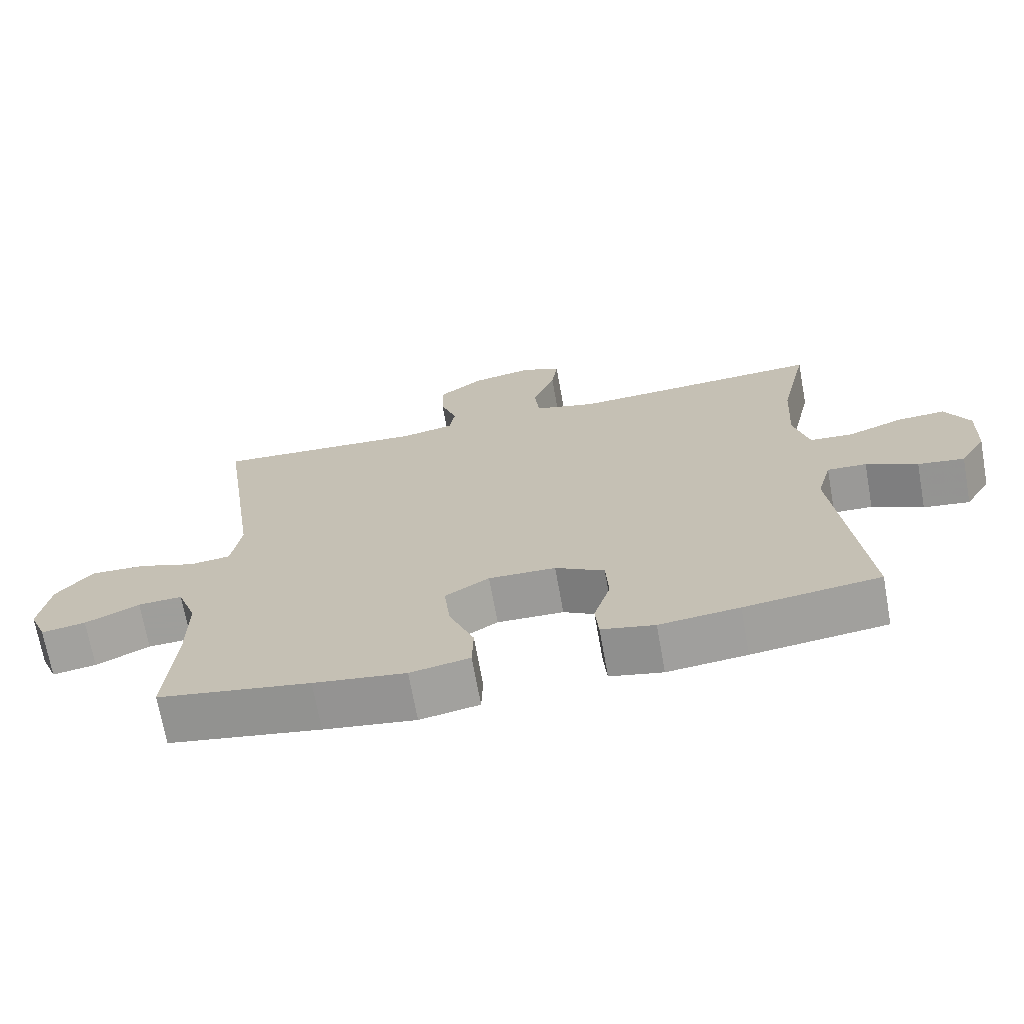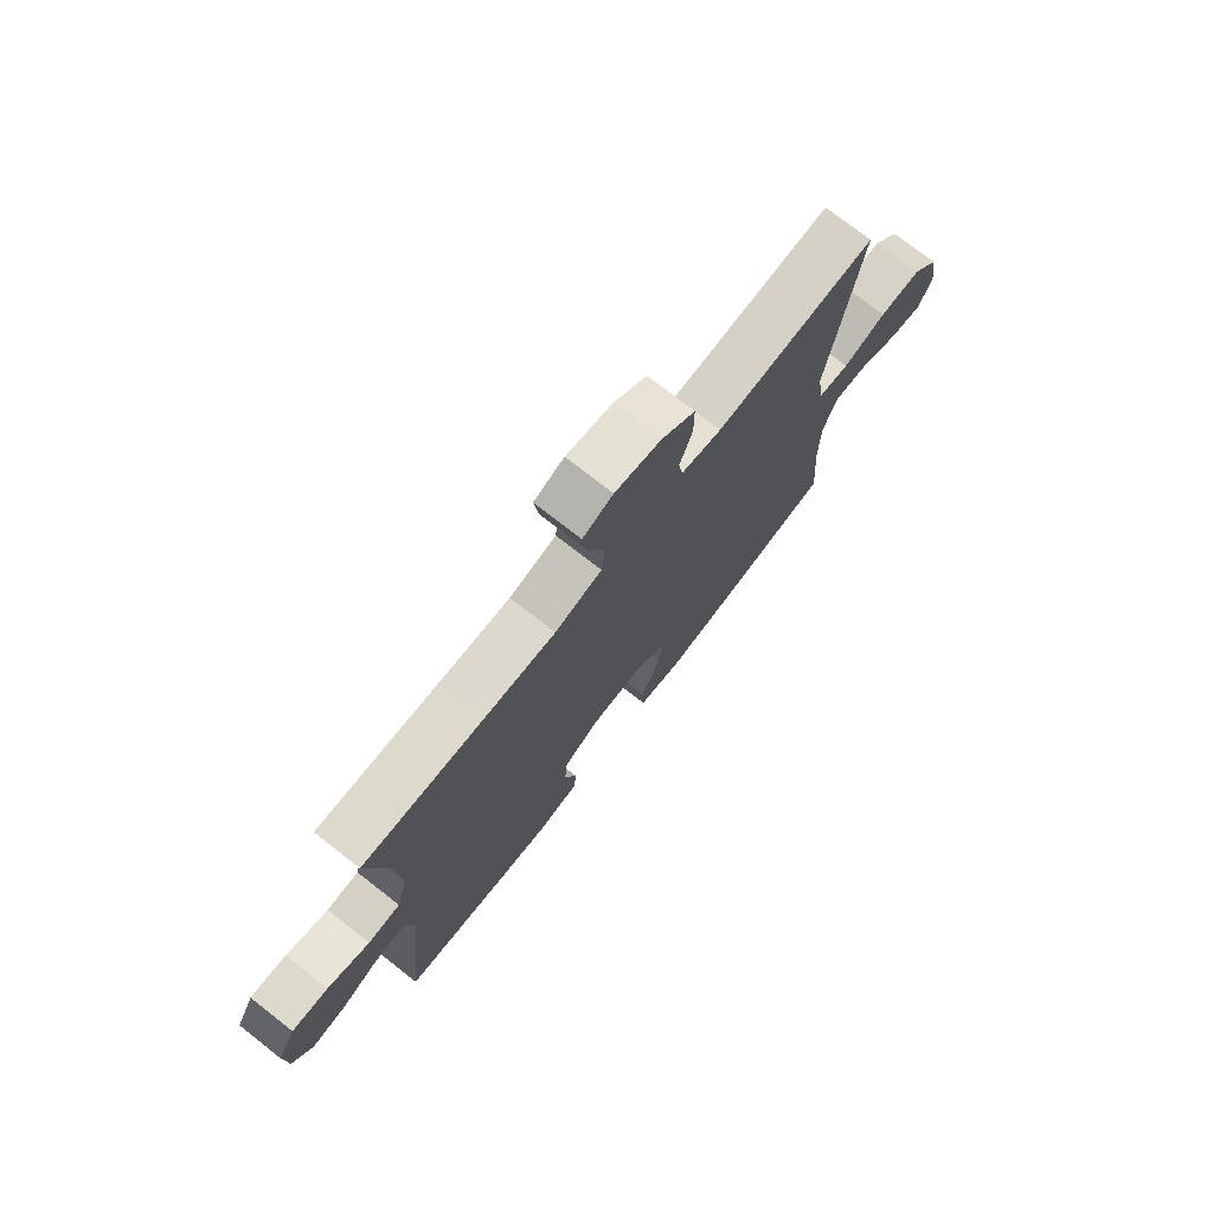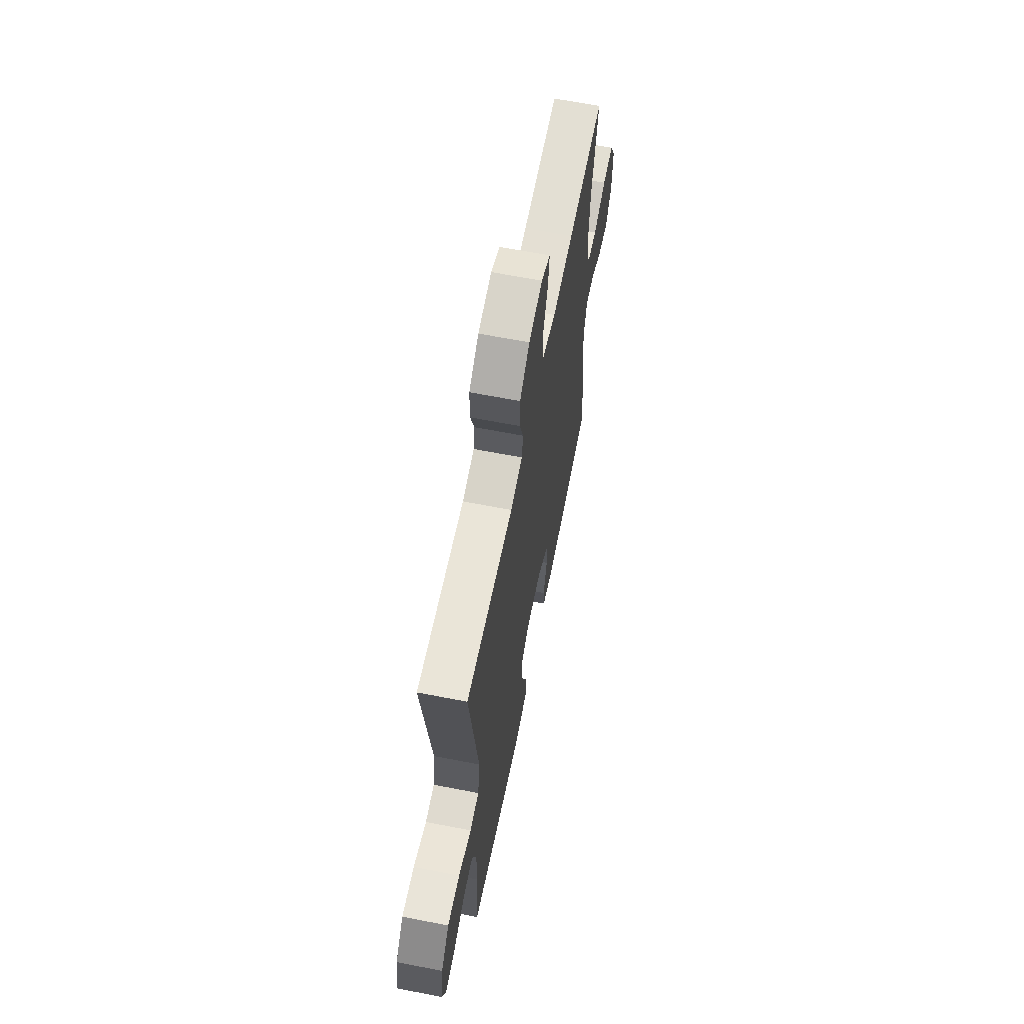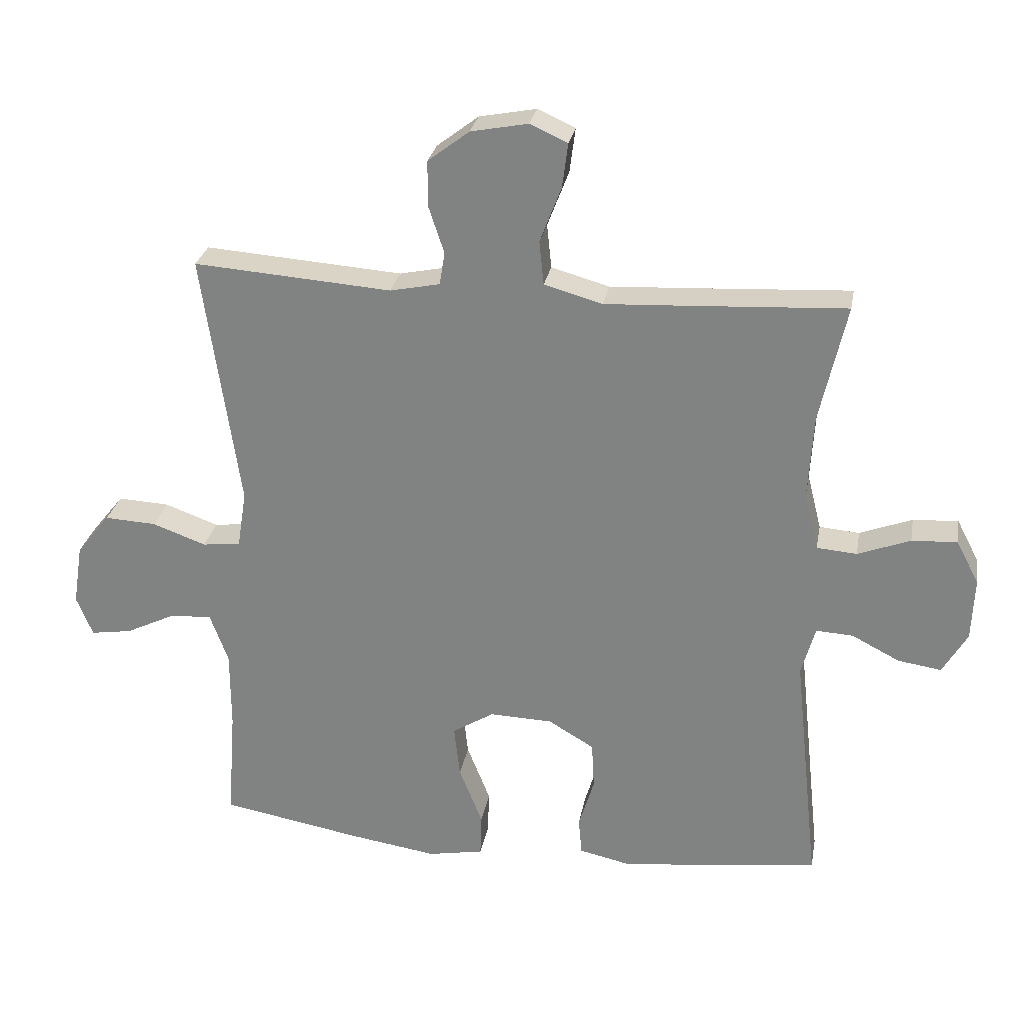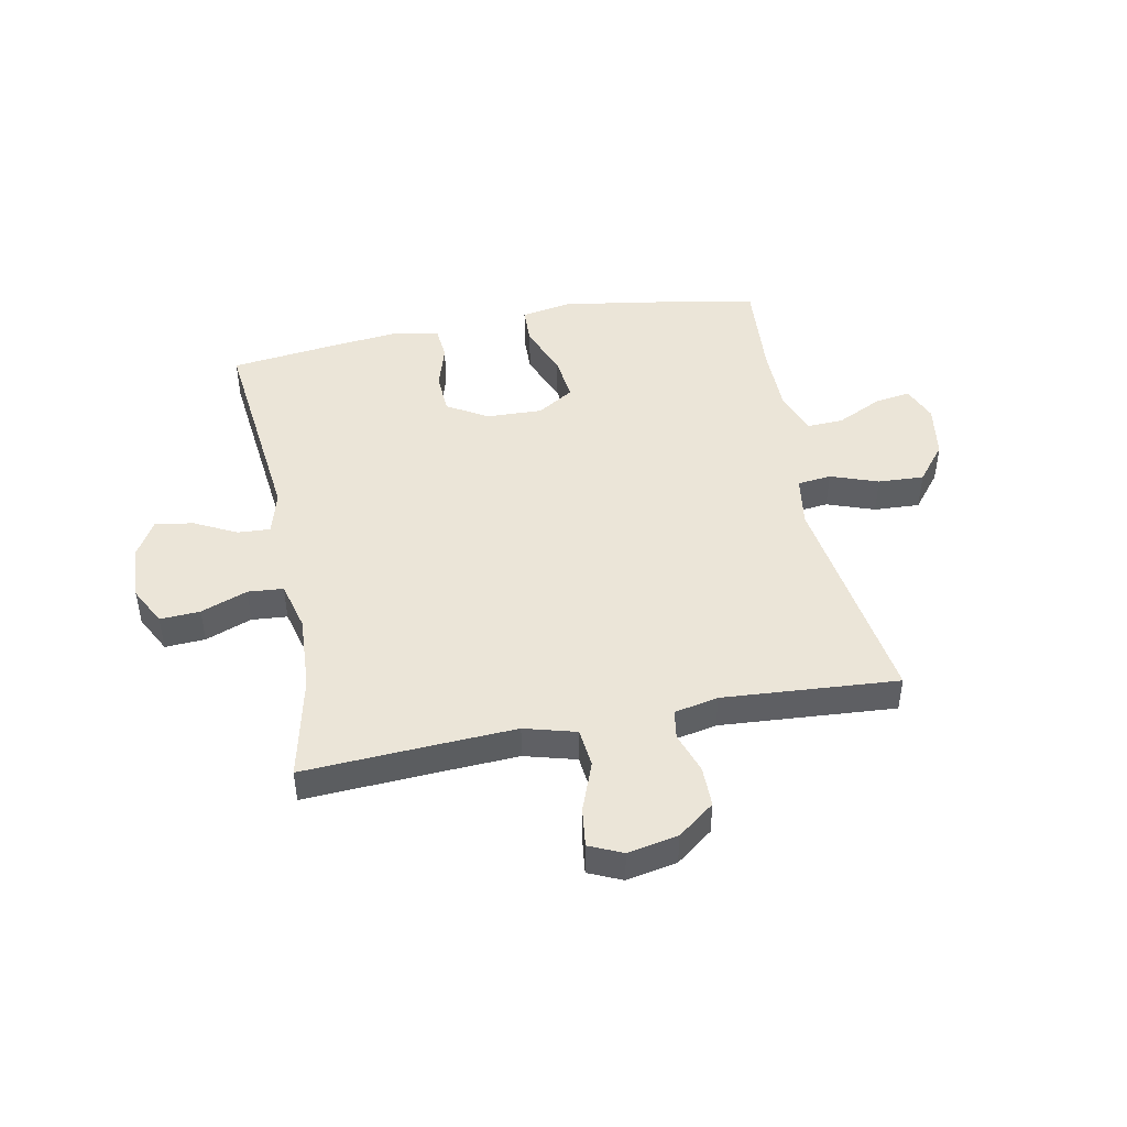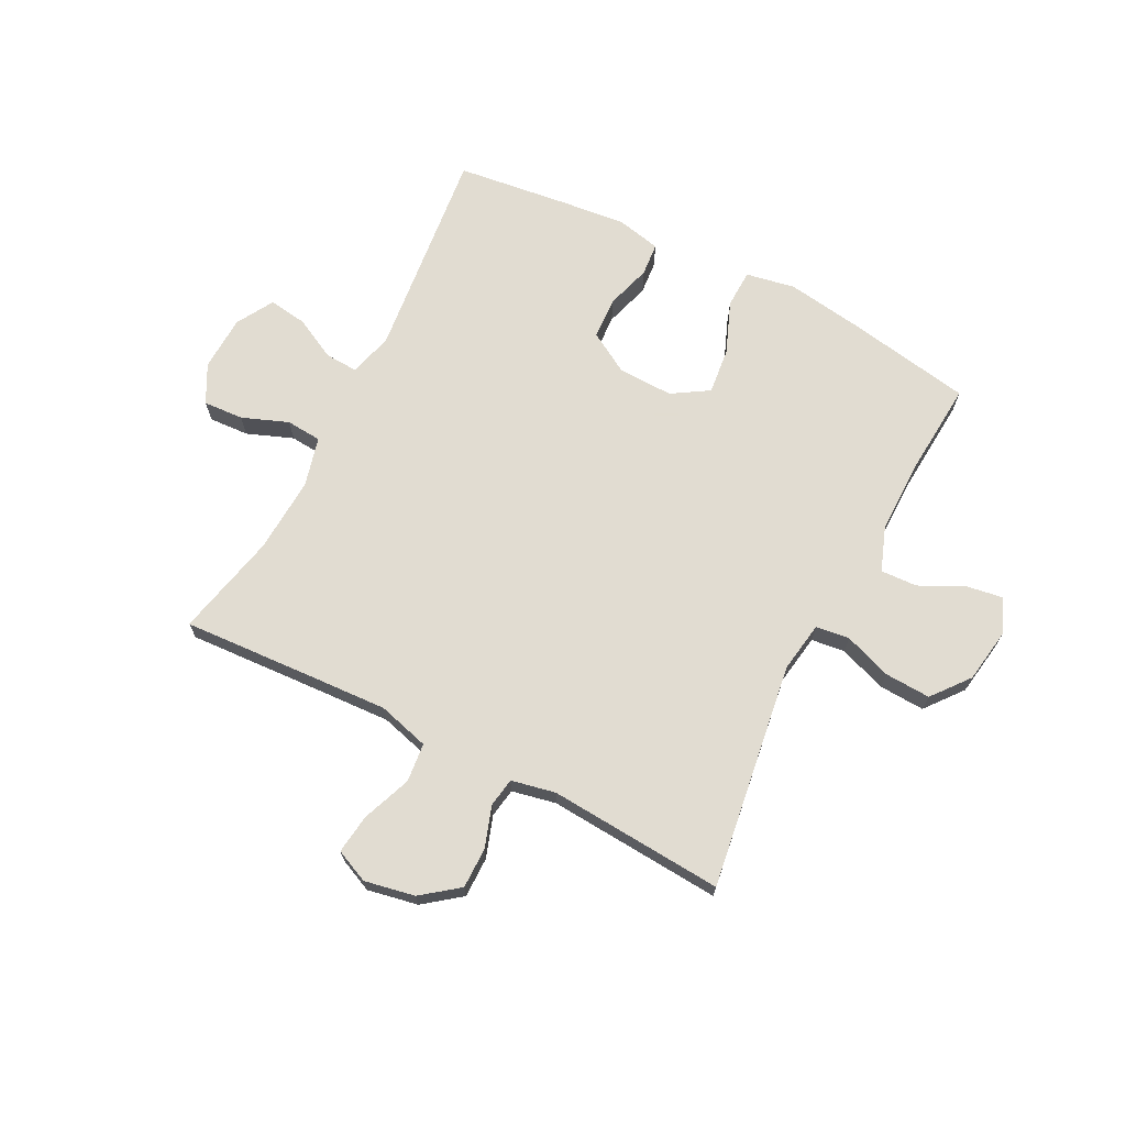
<metadata>
{"format":"obj","ext":"obj","renderer":"f3d","projection":"perspective","resolution":1024,"background":"white","views":[{"elev":-70.0,"azim":-169.8,"up":"+Z"},{"elev":74.9,"azim":-52.0,"up":"+Z"},{"elev":63.7,"azim":101.2,"up":"+Z"},{"elev":27.6,"azim":-169.8,"up":"+Z"},{"elev":45.8,"azim":-11.1,"up":"+Y"},{"elev":69.3,"azim":27.1,"up":"+Y"}]}
</metadata>
<code>
v 0.5 0.07 0.5
v 0.443 0.07 0.105
v 0.457 0.07 0.016
v 0.516 0.07 0.009
v 0.599 0.07 0.039
v 0.679 0.07 0.043
v 0.731 0.07 -0.022
v 0.746 0.07 -0.117
v 0.721 0.07 -0.179
v 0.657 0.07 -0.169
v 0.579 0.07 -0.131
v 0.515 0.07 -0.128
v 0.487 0.07 -0.205
v 0.487 0.07 -0.328
v 0.5 0.07 -0.5
v 0.28 0.07 -0.539
v 0.147 0.07 -0.559
v 0.061 0.07 -0.543
v 0.059 0.07 -0.476
v 0.095 0.07 -0.385
v 0.104 0.07 -0.304
v 0.04 0.07 -0.264
v -0.057 0.07 -0.267
v -0.128 0.07 -0.309
v -0.132 0.07 -0.382
v -0.108 0.07 -0.461
v -0.113 0.07 -0.519
v -0.19 0.07 -0.536
v -0.305 0.07 -0.524
v -0.5 0.07 -0.5
v -0.46 0.07 -0.127
v -0.481 0.07 -0.05
v -0.538 0.07 -0.053
v -0.612 0.07 -0.091
v -0.679 0.07 -0.101
v -0.717 0.07 -0.036
v -0.721 0.07 0.061
v -0.686 0.07 0.128
v -0.616 0.07 0.124
v -0.535 0.07 0.093
v -0.473 0.07 0.098
v -0.451 0.07 0.185
v -0.459 0.07 0.318
v -0.5 0.07 0.5
v -0.268 0.07 0.487
v -0.132 0.07 0.48
v -0.042 0.07 0.505
v -0.035 0.07 0.573
v -0.068 0.07 0.659
v -0.077 0.07 0.728
v -0.019 0.07 0.754
v 0.069 0.07 0.737
v 0.133 0.07 0.688
v 0.133 0.07 0.617
v 0.109 0.07 0.545
v 0.117 0.07 0.494
v 0.194 0.07 0.478
v 0.5 0 0.5
v 0.443 0 0.105
v 0.457 0 0.016
v 0.516 0 0.009
v 0.599 0 0.039
v 0.679 0 0.043
v 0.731 0 -0.022
v 0.746 0 -0.117
v 0.721 0 -0.179
v 0.657 0 -0.169
v 0.579 0 -0.131
v 0.515 0 -0.128
v 0.487 0 -0.205
v 0.487 0 -0.328
v 0.5 0 -0.5
v 0.28 0 -0.539
v 0.147 0 -0.559
v 0.061 0 -0.543
v 0.059 0 -0.476
v 0.095 0 -0.385
v 0.104 0 -0.304
v 0.04 0 -0.264
v -0.057 0 -0.267
v -0.128 0 -0.309
v -0.132 0 -0.382
v -0.108 0 -0.461
v -0.113 0 -0.519
v -0.19 0 -0.536
v -0.305 0 -0.524
v -0.5 0 -0.5
v -0.46 0 -0.127
v -0.481 0 -0.05
v -0.538 0 -0.053
v -0.612 0 -0.091
v -0.679 0 -0.101
v -0.717 0 -0.036
v -0.721 0 0.061
v -0.686 0 0.128
v -0.616 0 0.124
v -0.535 0 0.093
v -0.473 0 0.098
v -0.451 0 0.185
v -0.459 0 0.318
v -0.5 0 0.5
v -0.268 0 0.487
v -0.132 0 0.48
v -0.042 0 0.505
v -0.035 0 0.573
v -0.068 0 0.659
v -0.077 0 0.728
v -0.019 0 0.754
v 0.069 0 0.737
v 0.133 0 0.688
v 0.133 0 0.617
v 0.109 0 0.545
v 0.117 0 0.494
v 0.194 0 0.478
f 53 54 55
f 52 53 55
f 51 52 55
f 50 51 55
f 49 50 55
f 48 49 55
f 47 48 55 56
f 46 47 56 57
f 43 44 45
f 42 43 45 46
f 41 42 46 57
f 38 39 40
f 37 38 40
f 36 37 40
f 35 36 40
f 34 35 40
f 33 34 40
f 32 33 40 41
f 57 1 2
f 41 57 2
f 32 41 2
f 31 32 2
f 29 30 31
f 28 29 31
f 27 28 31
f 26 27 31
f 25 26 31
f 18 19 20
f 17 18 20
f 16 17 20
f 15 16 20
f 14 15 20
f 13 14 20 21
f 12 13 21 22
f 9 10 11
f 8 9 11
f 7 8 11
f 6 7 11
f 5 6 11
f 4 5 11
f 3 4 11 12
f 31 2 3
f 12 22 23
f 3 12 23
f 31 3 23
f 31 23 24
f 24 25 31
f 112 111 110
f 112 110 109
f 112 109 108
f 112 108 107
f 112 107 106
f 112 106 105
f 113 112 105 104
f 114 113 104 103
f 102 101 100
f 103 102 100 99
f 114 103 99 98
f 97 96 95
f 97 95 94
f 97 94 93
f 97 93 92
f 97 92 91
f 97 91 90
f 98 97 90 89
f 59 58 114
f 59 114 98
f 59 98 89
f 59 89 88
f 88 87 86
f 88 86 85
f 88 85 84
f 88 84 83
f 88 83 82
f 77 76 75
f 77 75 74
f 77 74 73
f 77 73 72
f 77 72 71
f 78 77 71 70
f 79 78 70 69
f 68 67 66
f 68 66 65
f 68 65 64
f 68 64 63
f 68 63 62
f 68 62 61
f 69 68 61 60
f 60 59 88
f 80 79 69
f 80 69 60
f 80 60 88
f 81 80 88
f 88 82 81
f 1 58 59 2
f 2 59 60 3
f 3 60 61 4
f 4 61 62 5
f 5 62 63 6
f 6 63 64 7
f 7 64 65 8
f 8 65 66 9
f 9 66 67 10
f 10 67 68 11
f 11 68 69 12
f 12 69 70 13
f 13 70 71 14
f 14 71 72 15
f 15 72 73 16
f 16 73 74 17
f 17 74 75 18
f 18 75 76 19
f 19 76 77 20
f 20 77 78 21
f 21 78 79 22
f 22 79 80 23
f 23 80 81 24
f 24 81 82 25
f 25 82 83 26
f 26 83 84 27
f 27 84 85 28
f 28 85 86 29
f 29 86 87 30
f 30 87 88 31
f 31 88 89 32
f 32 89 90 33
f 33 90 91 34
f 34 91 92 35
f 35 92 93 36
f 36 93 94 37
f 37 94 95 38
f 38 95 96 39
f 39 96 97 40
f 40 97 98 41
f 41 98 99 42
f 42 99 100 43
f 43 100 101 44
f 44 101 102 45
f 45 102 103 46
f 46 103 104 47
f 47 104 105 48
f 48 105 106 49
f 49 106 107 50
f 50 107 108 51
f 51 108 109 52
f 52 109 110 53
f 53 110 111 54
f 54 111 112 55
f 55 112 113 56
f 56 113 114 57
f 57 114 58 1

</code>
